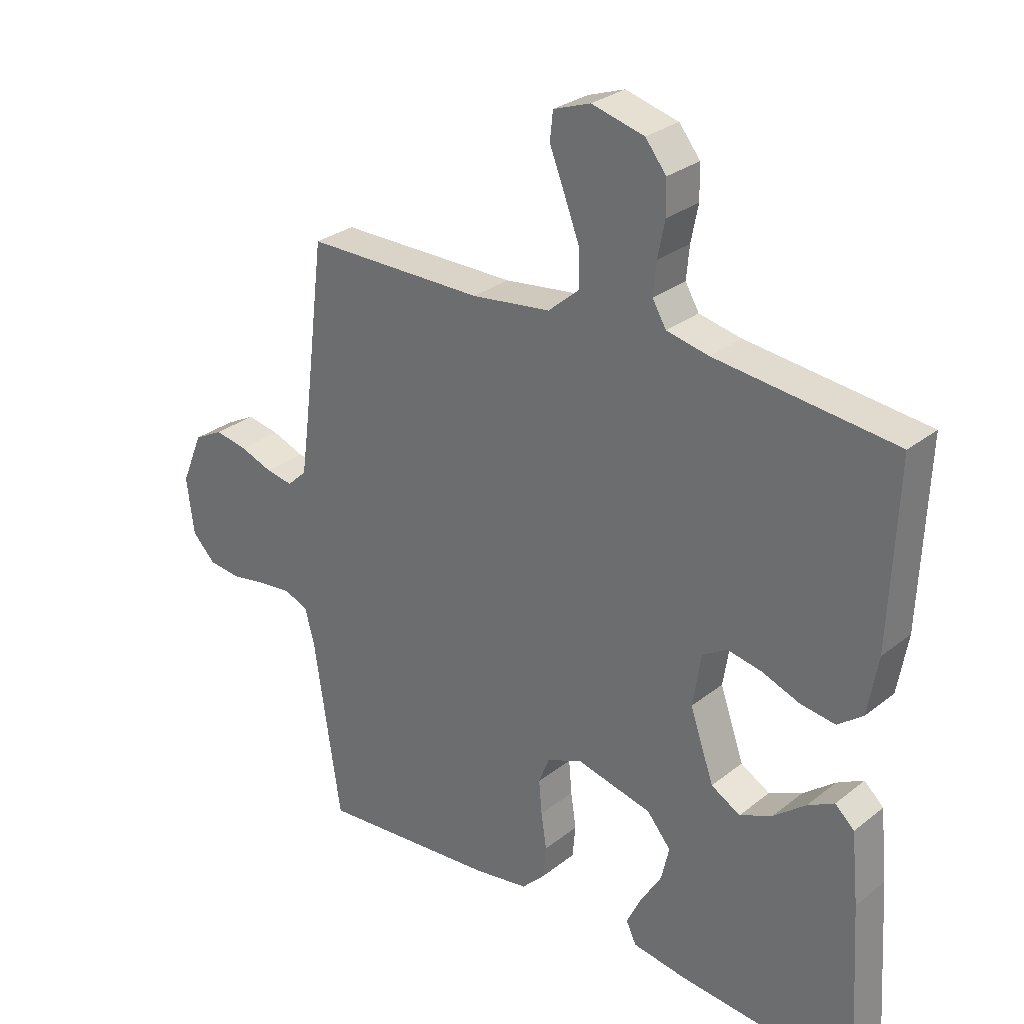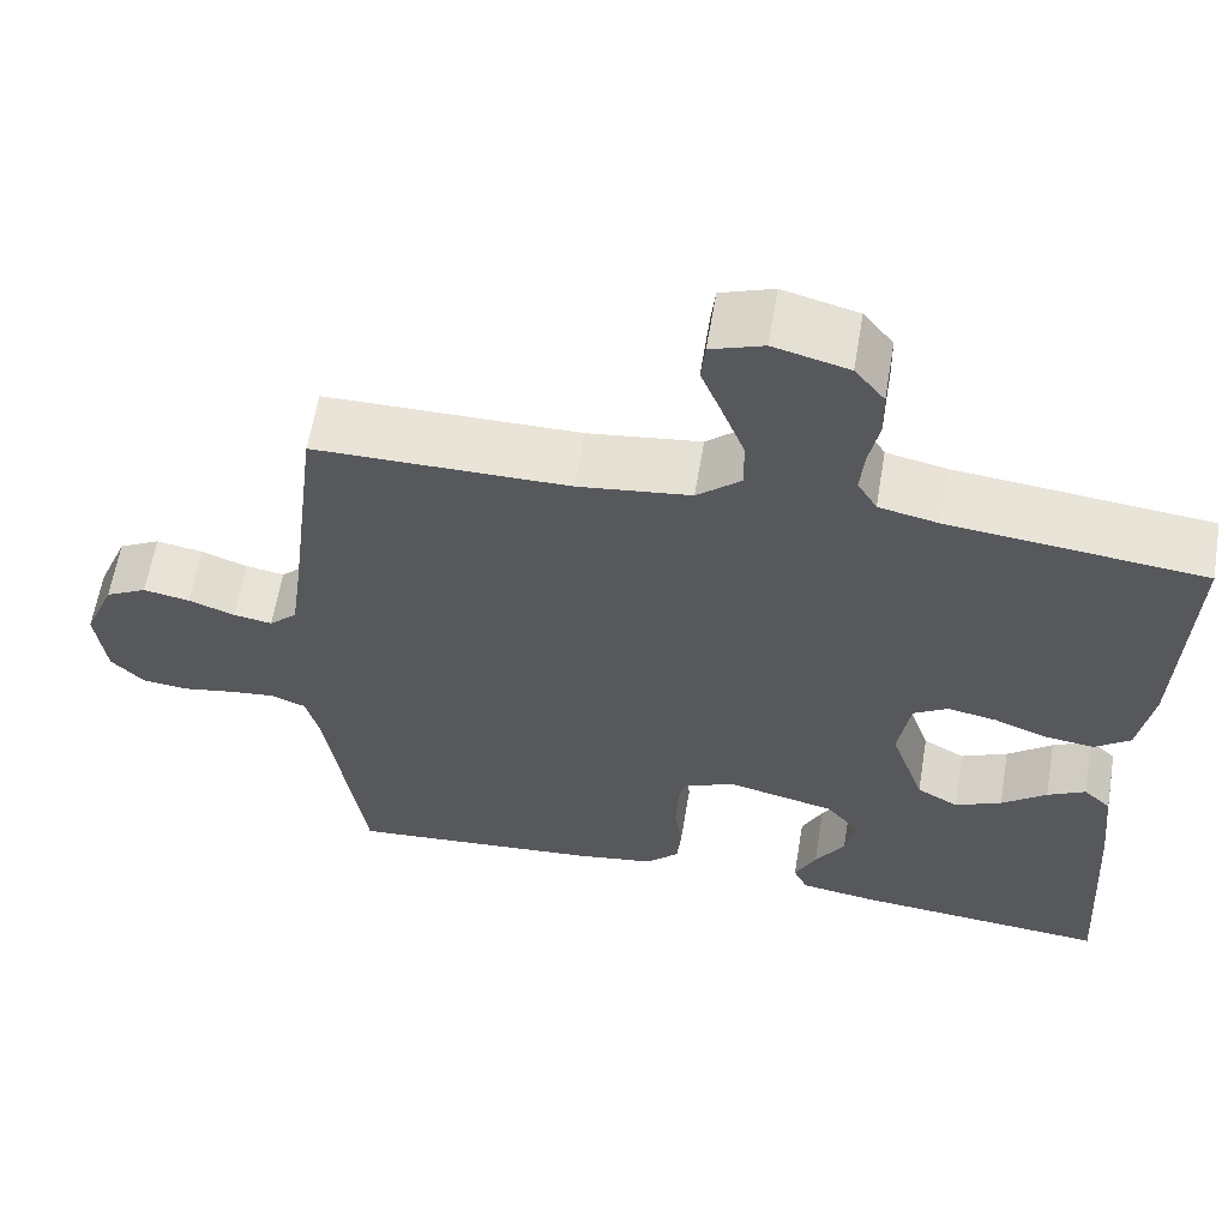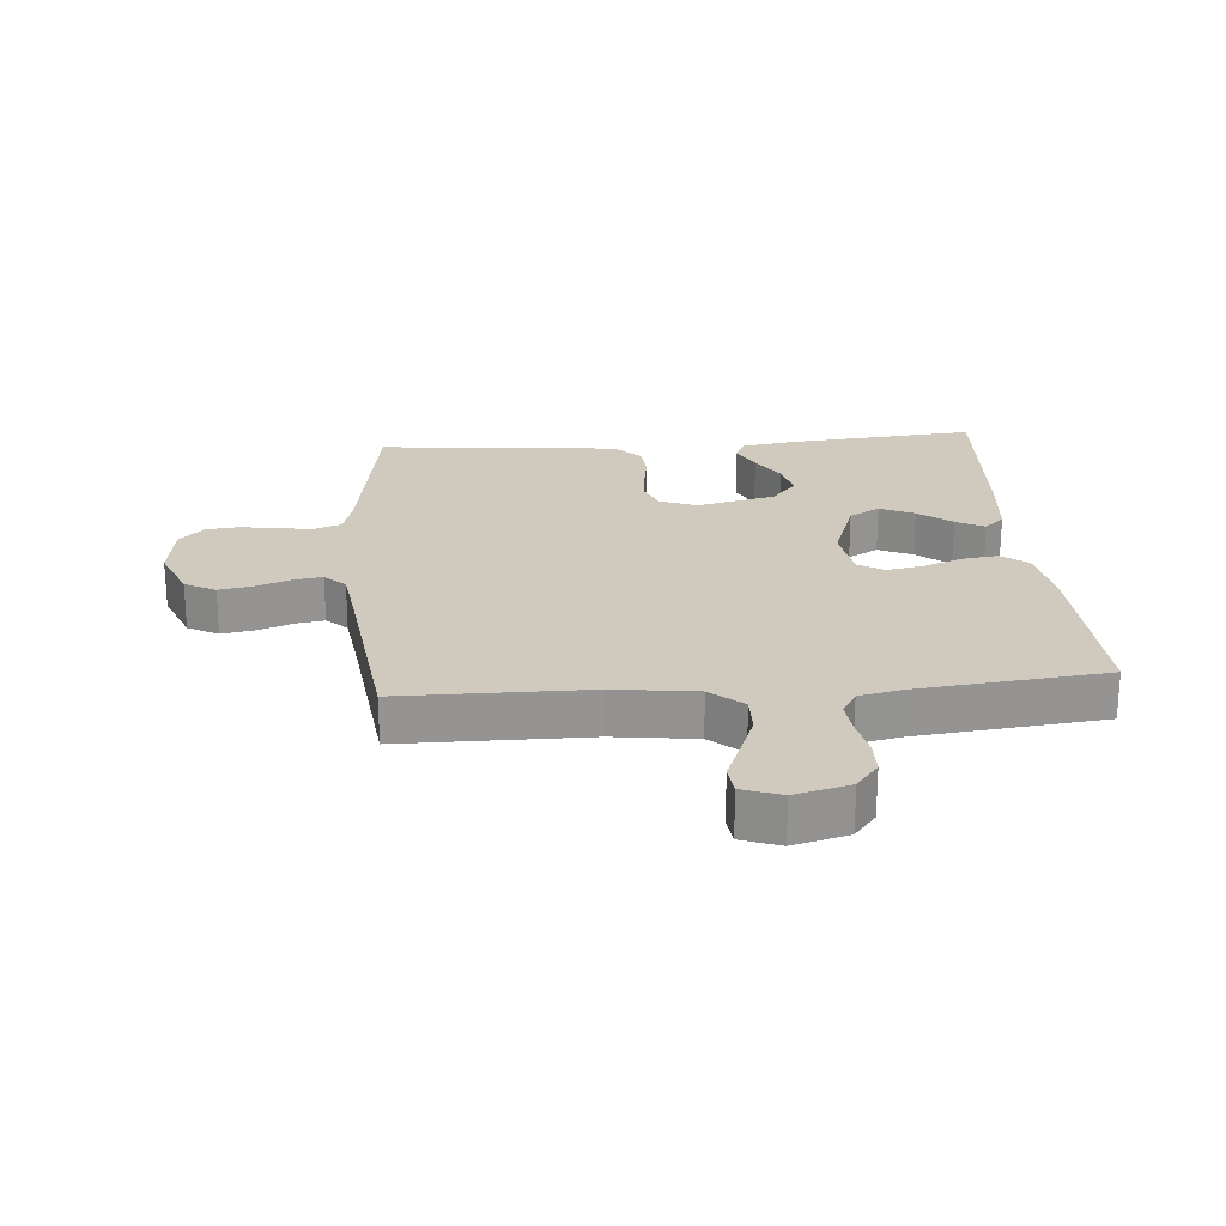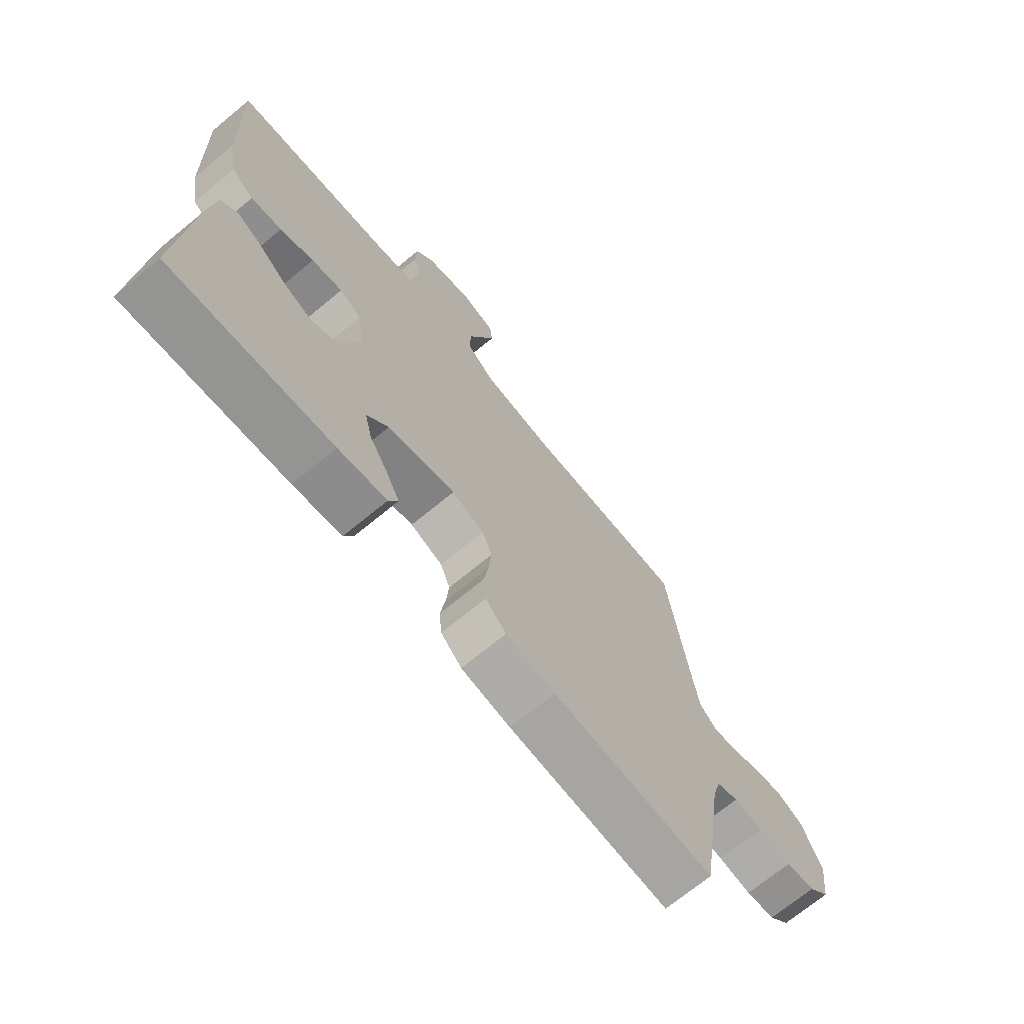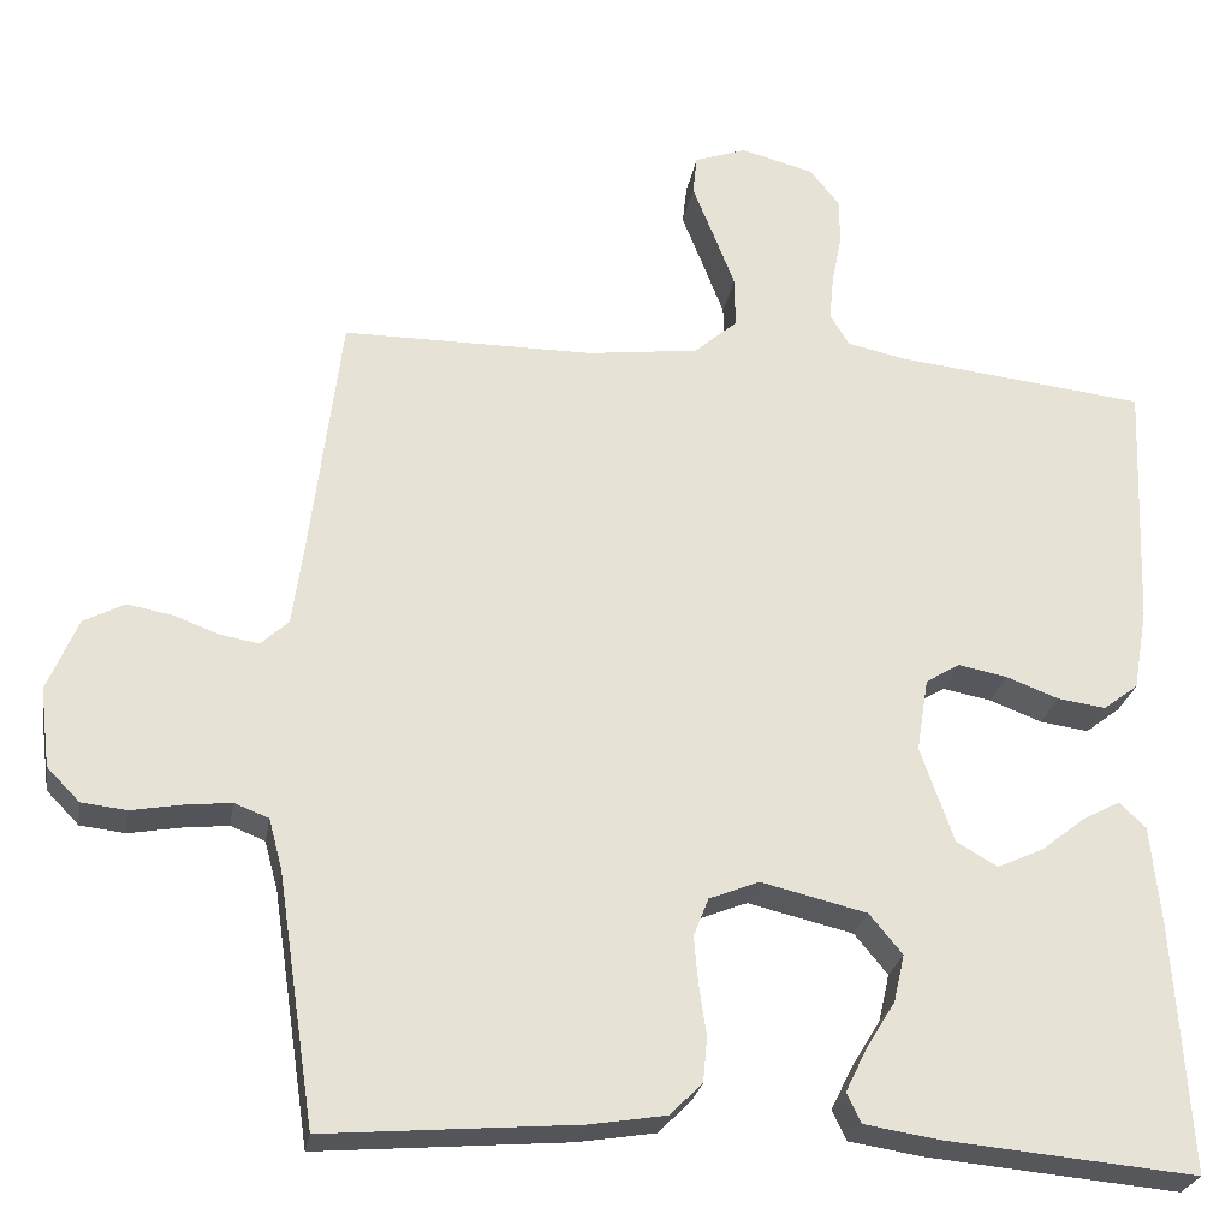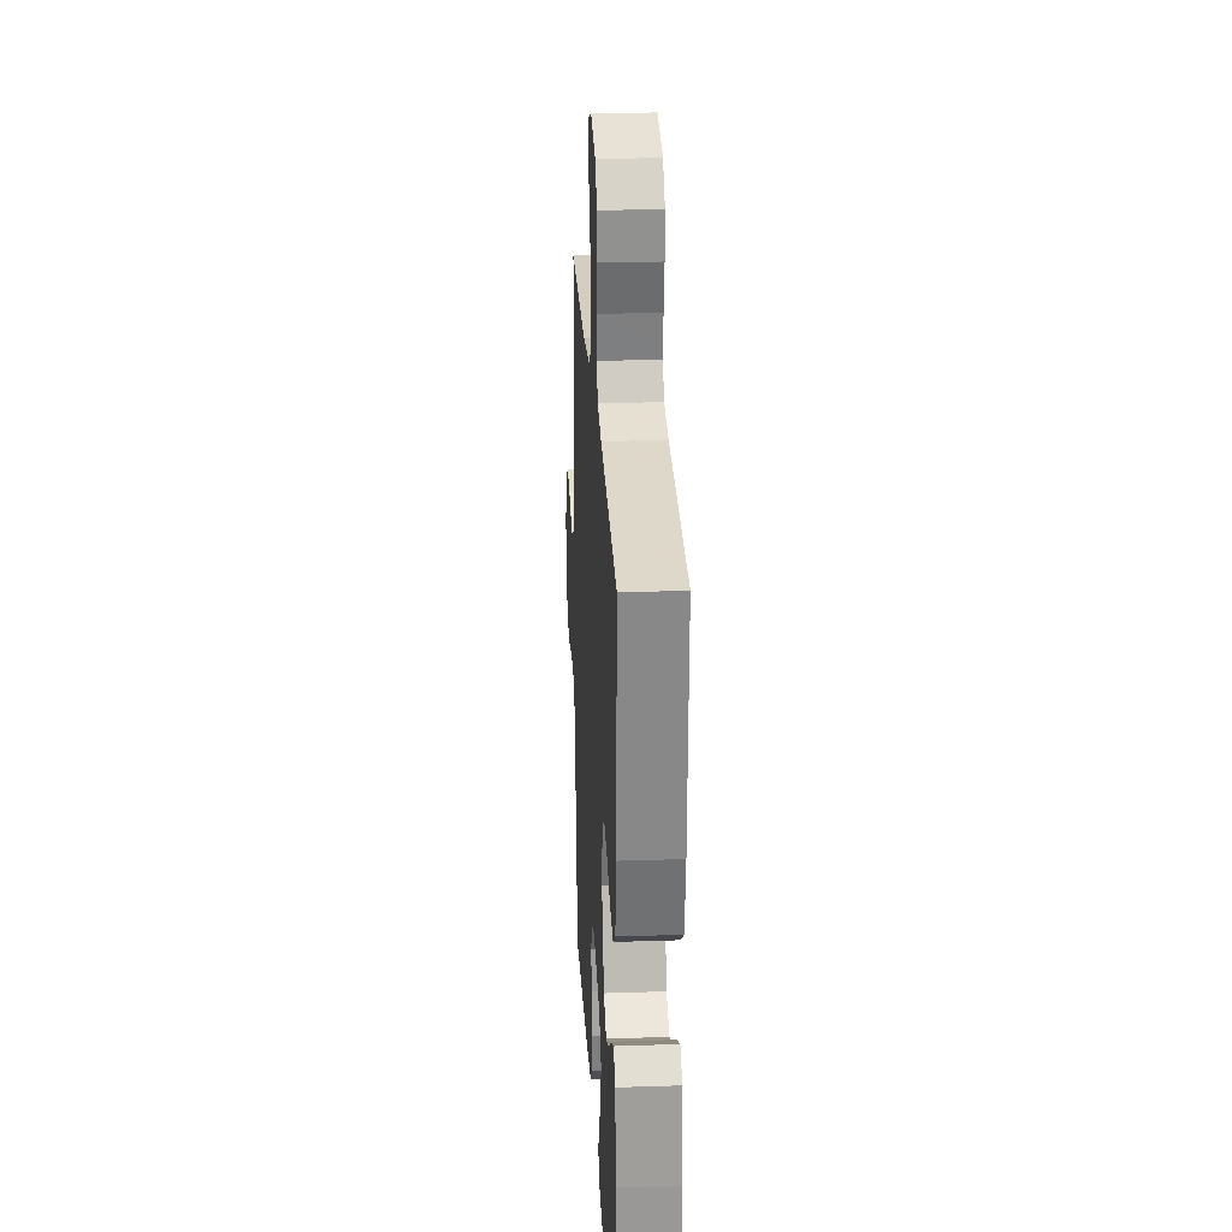
<metadata>
{"format":"obj","ext":"obj","renderer":"f3d","projection":"perspective","resolution":1024,"background":"white","views":[{"elev":28.8,"azim":40.7,"up":"+Z"},{"elev":61.0,"azim":9.5,"up":"+Z"},{"elev":23.1,"azim":-4.5,"up":"+Y"},{"elev":-70.7,"azim":129.5,"up":"+Z"},{"elev":-25.8,"azim":-9.7,"up":"+Z"},{"elev":25.3,"azim":86.9,"up":"+Z"}]}
</metadata>
<code>
v 0.5 0.07 0.5
v 0.488 0.07 0.2
v 0.471 0.07 0.102
v 0.429 0.07 0.07
v 0.371 0.07 0.078
v 0.308 0.07 0.102
v 0.25 0.07 0.113
v 0.209 0.07 0.088
v 0.195 0.07 0
v 0.235 0.07 -0.115
v 0.284 0.07 -0.143
v 0.339 0.07 -0.118
v 0.392 0.07 -0.076
v 0.437 0.07 -0.052
v 0.469 0.07 -0.082
v 0.481 0.07 -0.2
v 0.5 0.07 -0.5
v 0.2 0.07 -0.473
v 0.11 0.07 -0.459
v 0.093 0.07 -0.423
v 0.118 0.07 -0.372
v 0.153 0.07 -0.315
v 0.166 0.07 -0.258
v 0.126 0.07 -0.21
v 0 0.07 -0.18
v -0.06 0.07 -0.204
v -0.078 0.07 -0.25
v -0.073 0.07 -0.307
v -0.064 0.07 -0.367
v -0.069 0.07 -0.421
v -0.108 0.07 -0.46
v -0.2 0.07 -0.475
v -0.5 0.07 -0.5
v -0.545 0.07 -0.2
v -0.561 0.07 -0.14
v -0.602 0.07 -0.124
v -0.657 0.07 -0.13
v -0.718 0.07 -0.141
v -0.772 0.07 -0.135
v -0.811 0.07 -0.095
v -0.823 0.07 0
v -0.787 0.07 0.087
v -0.738 0.07 0.113
v -0.683 0.07 0.103
v -0.629 0.07 0.083
v -0.583 0.07 0.075
v -0.55 0.07 0.106
v -0.537 0.07 0.2
v -0.5 0.07 0.5
v -0.2 0.07 0.501
v -0.067 0.07 0.518
v -0.015 0.07 0.563
v -0.016 0.07 0.624
v -0.042 0.07 0.692
v -0.067 0.07 0.755
v -0.062 0.07 0.802
v 0 0.07 0.824
v 0.088 0.07 0.801
v 0.123 0.07 0.757
v 0.124 0.07 0.701
v 0.112 0.07 0.641
v 0.107 0.07 0.587
v 0.13 0.07 0.548
v 0.2 0.07 0.533
v 0.5 0 0.5
v 0.488 0 0.2
v 0.471 0 0.102
v 0.429 0 0.07
v 0.371 0 0.078
v 0.308 0 0.102
v 0.25 0 0.113
v 0.209 0 0.088
v 0.195 0 0
v 0.235 0 -0.115
v 0.284 0 -0.143
v 0.339 0 -0.118
v 0.392 0 -0.076
v 0.437 0 -0.052
v 0.469 0 -0.082
v 0.481 0 -0.2
v 0.5 0 -0.5
v 0.2 0 -0.473
v 0.11 0 -0.459
v 0.093 0 -0.423
v 0.118 0 -0.372
v 0.153 0 -0.315
v 0.166 0 -0.258
v 0.126 0 -0.21
v 0 0 -0.18
v -0.06 0 -0.204
v -0.078 0 -0.25
v -0.073 0 -0.307
v -0.064 0 -0.367
v -0.069 0 -0.421
v -0.108 0 -0.46
v -0.2 0 -0.475
v -0.5 0 -0.5
v -0.545 0 -0.2
v -0.561 0 -0.14
v -0.602 0 -0.124
v -0.657 0 -0.13
v -0.718 0 -0.141
v -0.772 0 -0.135
v -0.811 0 -0.095
v -0.823 0 0
v -0.787 0 0.087
v -0.738 0 0.113
v -0.683 0 0.103
v -0.629 0 0.083
v -0.583 0 0.075
v -0.55 0 0.106
v -0.537 0 0.2
v -0.5 0 0.5
v -0.2 0 0.501
v -0.067 0 0.518
v -0.015 0 0.563
v -0.016 0 0.624
v -0.042 0 0.692
v -0.067 0 0.755
v -0.062 0 0.802
v 0 0 0.824
v 0.088 0 0.801
v 0.123 0 0.757
v 0.124 0 0.701
v 0.112 0 0.641
v 0.107 0 0.587
v 0.13 0 0.548
v 0.2 0 0.533
f 59 60 61
f 58 59 61
f 57 58 61
f 56 57 61
f 55 56 61
f 54 55 61
f 53 54 61 62
f 52 53 62 63
f 48 49 50
f 47 48 50 51
f 46 47 51
f 43 44 45
f 42 43 45
f 41 42 45
f 40 41 45
f 39 40 45
f 38 39 45
f 37 38 45
f 36 37 45 46
f 35 36 46 51
f 32 33 34
f 31 32 34
f 30 31 34
f 29 30 34
f 28 29 34
f 27 28 34 35
f 52 63 64
f 51 52 64
f 35 51 64
f 27 35 64
f 26 27 64
f 20 21 22
f 19 20 22
f 18 19 22
f 17 18 22
f 16 17 22
f 15 16 22
f 14 15 22
f 13 14 22
f 12 13 22
f 11 12 22 23
f 10 11 23 24
f 4 5 6
f 3 4 6
f 2 3 6
f 1 2 6
f 64 1 6
f 64 6 7
f 25 26 64
f 9 10 24 25
f 8 9 25 64
f 7 8 64
f 125 124 123
f 125 123 122
f 125 122 121
f 125 121 120
f 125 120 119
f 125 119 118
f 126 125 118 117
f 127 126 117 116
f 114 113 112
f 115 114 112 111
f 115 111 110
f 109 108 107
f 109 107 106
f 109 106 105
f 109 105 104
f 109 104 103
f 109 103 102
f 109 102 101
f 110 109 101 100
f 115 110 100 99
f 98 97 96
f 98 96 95
f 98 95 94
f 98 94 93
f 98 93 92
f 99 98 92 91
f 128 127 116
f 128 116 115
f 128 115 99
f 128 99 91
f 128 91 90
f 86 85 84
f 86 84 83
f 86 83 82
f 86 82 81
f 86 81 80
f 86 80 79
f 86 79 78
f 86 78 77
f 86 77 76
f 87 86 76 75
f 88 87 75 74
f 70 69 68
f 70 68 67
f 70 67 66
f 70 66 65
f 70 65 128
f 71 70 128
f 128 90 89
f 89 88 74 73
f 128 89 73 72
f 128 72 71
f 1 65 66 2
f 2 66 67 3
f 3 67 68 4
f 4 68 69 5
f 5 69 70 6
f 6 70 71 7
f 7 71 72 8
f 8 72 73 9
f 9 73 74 10
f 10 74 75 11
f 11 75 76 12
f 12 76 77 13
f 13 77 78 14
f 14 78 79 15
f 15 79 80 16
f 16 80 81 17
f 17 81 82 18
f 18 82 83 19
f 19 83 84 20
f 20 84 85 21
f 21 85 86 22
f 22 86 87 23
f 23 87 88 24
f 24 88 89 25
f 25 89 90 26
f 26 90 91 27
f 27 91 92 28
f 28 92 93 29
f 29 93 94 30
f 30 94 95 31
f 31 95 96 32
f 32 96 97 33
f 33 97 98 34
f 34 98 99 35
f 35 99 100 36
f 36 100 101 37
f 37 101 102 38
f 38 102 103 39
f 39 103 104 40
f 40 104 105 41
f 41 105 106 42
f 42 106 107 43
f 43 107 108 44
f 44 108 109 45
f 45 109 110 46
f 46 110 111 47
f 47 111 112 48
f 48 112 113 49
f 49 113 114 50
f 50 114 115 51
f 51 115 116 52
f 52 116 117 53
f 53 117 118 54
f 54 118 119 55
f 55 119 120 56
f 56 120 121 57
f 57 121 122 58
f 58 122 123 59
f 59 123 124 60
f 60 124 125 61
f 61 125 126 62
f 62 126 127 63
f 63 127 128 64
f 64 128 65 1

</code>
